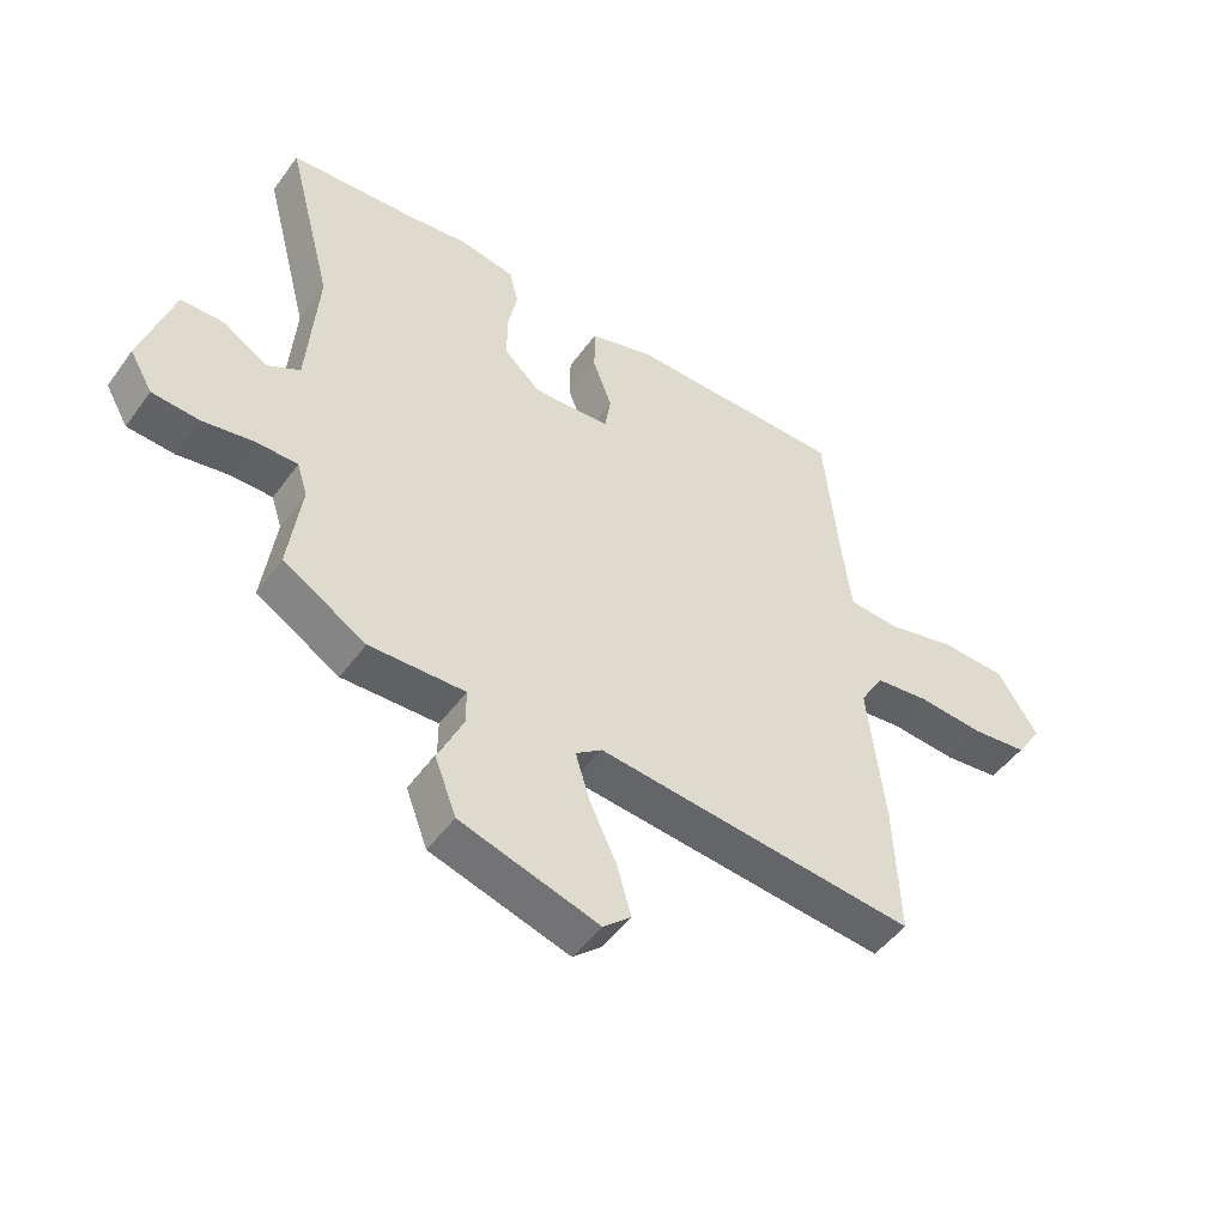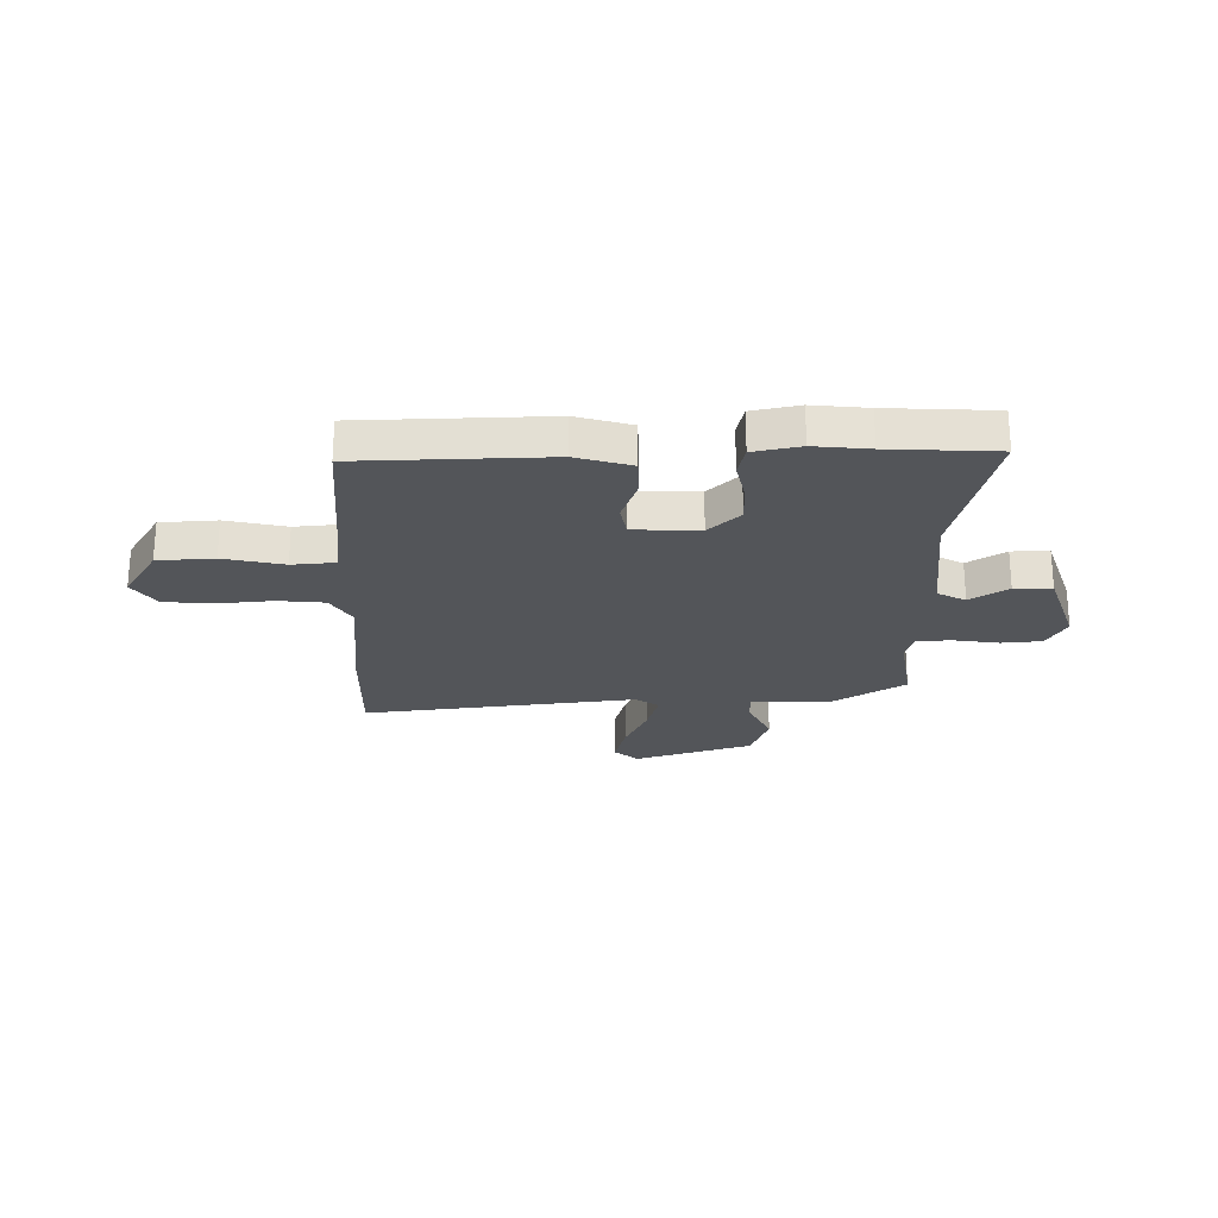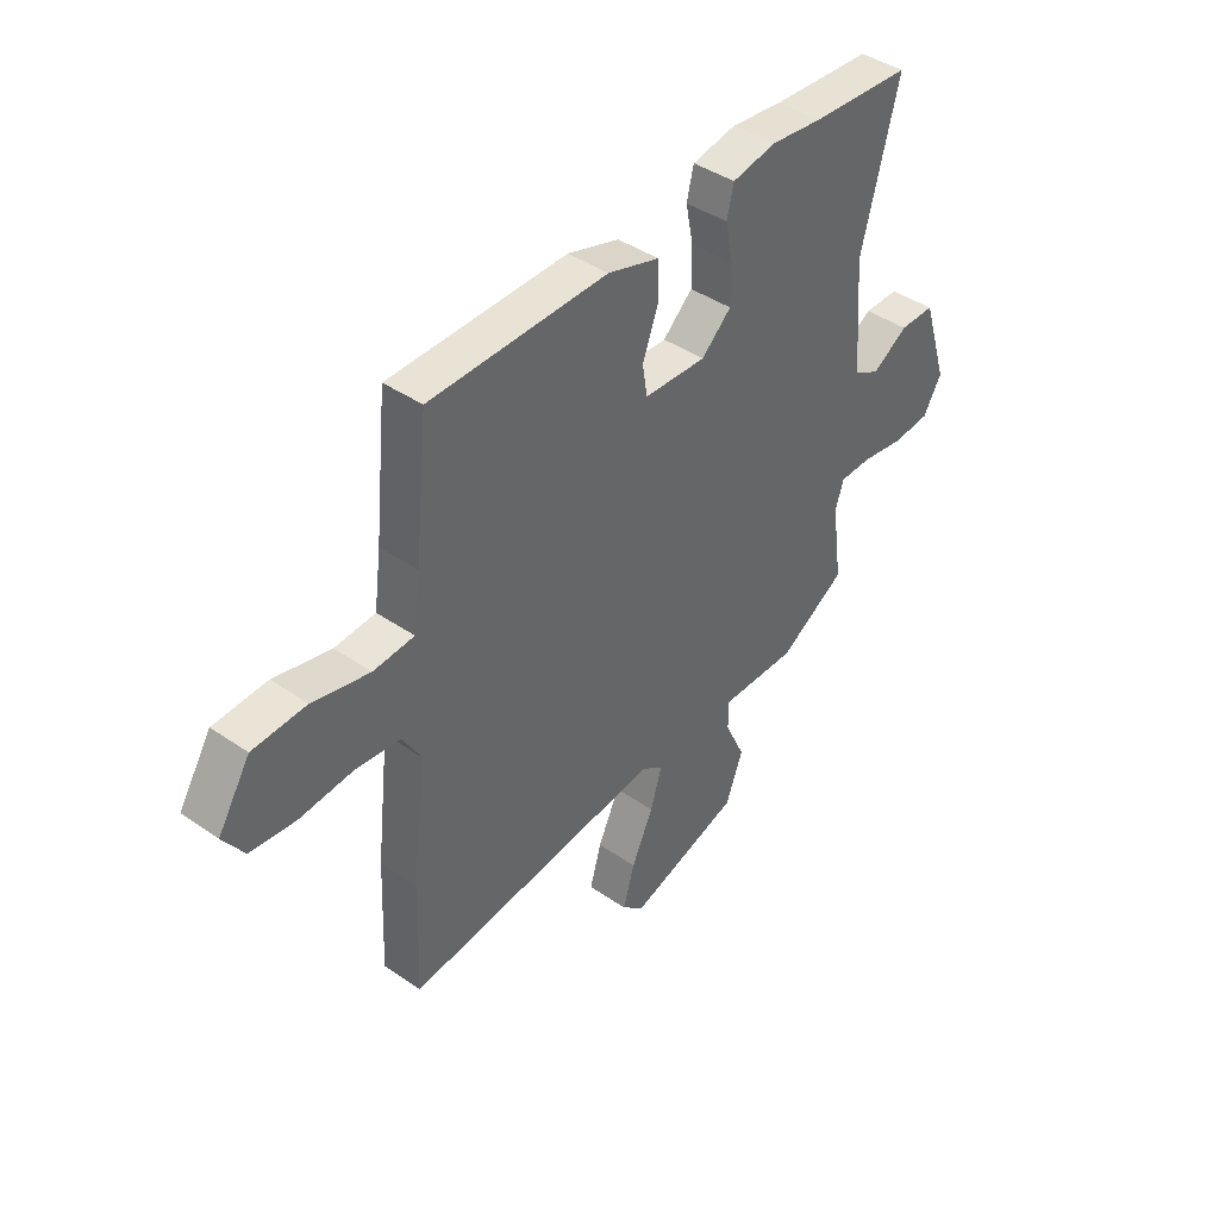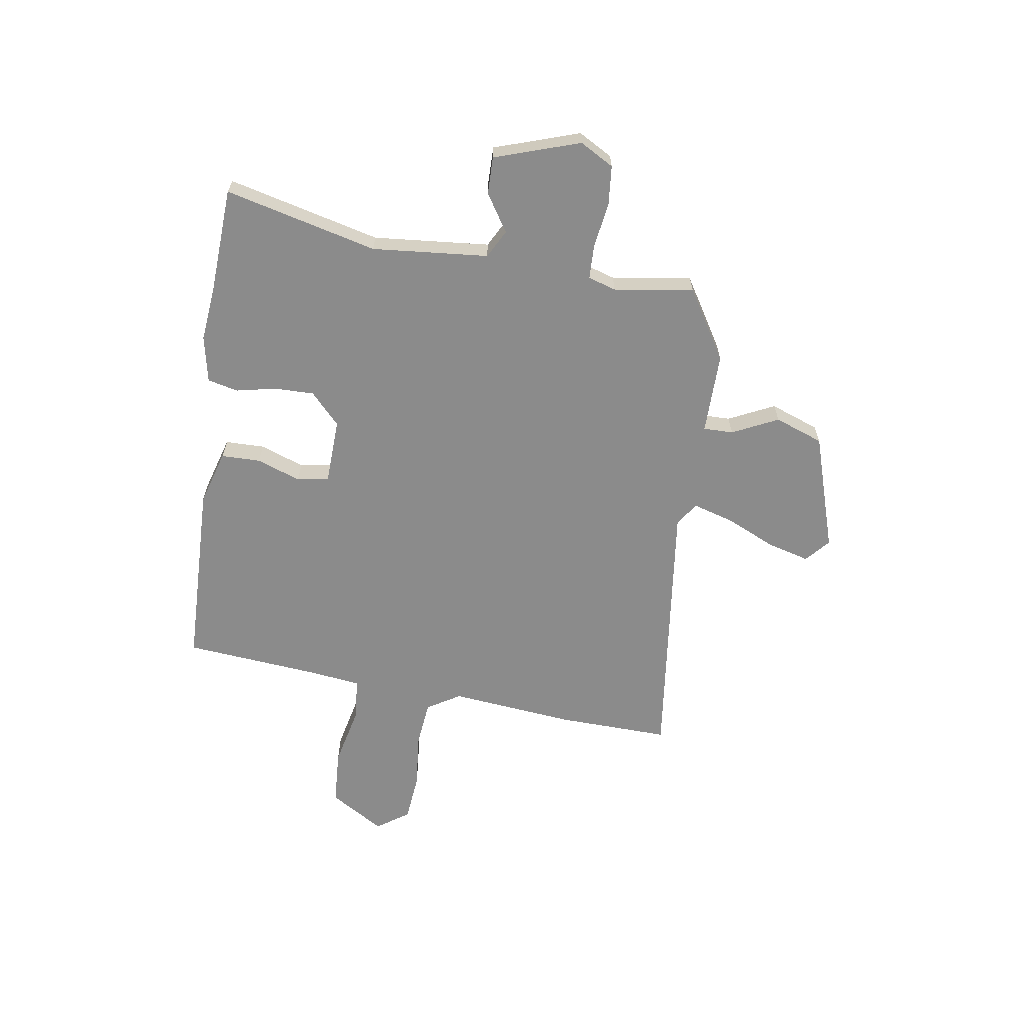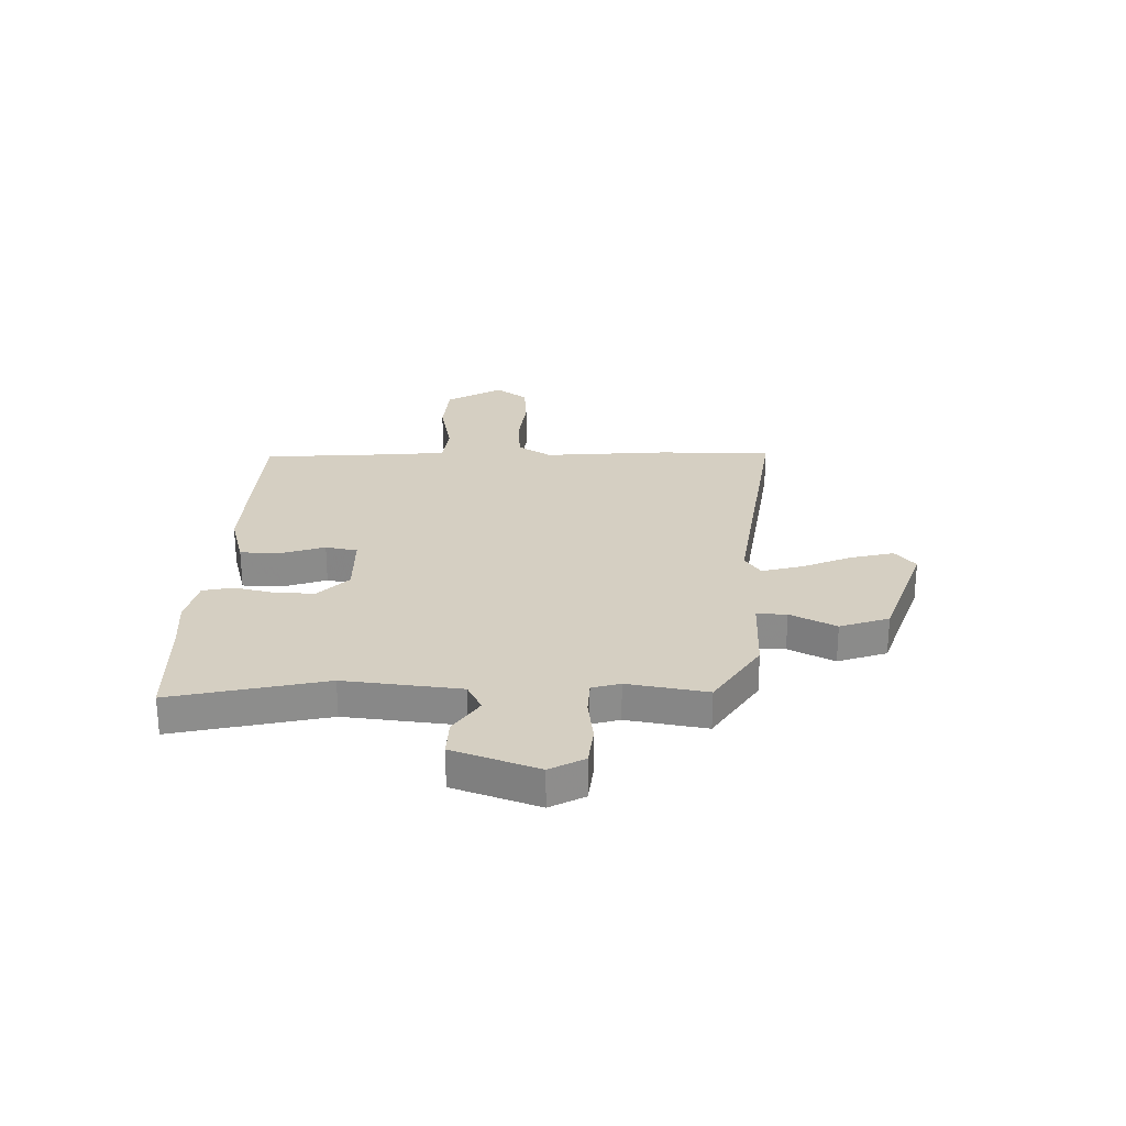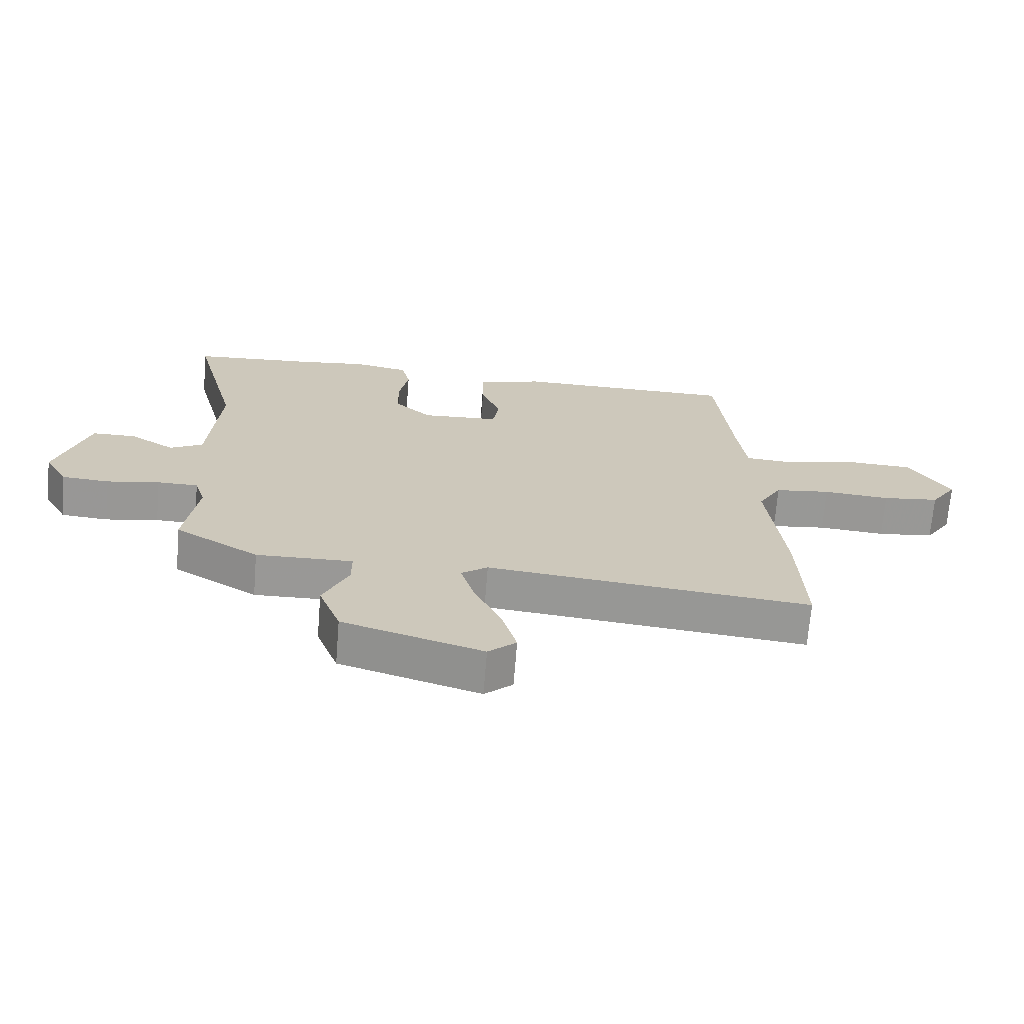
<metadata>
{"format":"obj","ext":"obj","renderer":"f3d","projection":"perspective","resolution":1024,"background":"white","views":[{"elev":-48.7,"azim":145.6,"up":"+Z"},{"elev":-24.1,"azim":1.5,"up":"+Y"},{"elev":41.8,"azim":-50.3,"up":"+Z"},{"elev":-63.8,"azim":81.9,"up":"+Y"},{"elev":25.9,"azim":93.2,"up":"+Y"},{"elev":-68.6,"azim":175.4,"up":"+Z"}]}
</metadata>
<code>
v -0.425 0.07 0.489
v -0.068 0.07 0.494
v 0.036 0.07 0.462
v 0.036 0.07 0.387
v 0.005 0.07 0.304
v 0.015 0.07 0.243
v 0.14 0.07 0.237
v 0.2 0.07 0.292
v 0.2 0.07 0.368
v 0.185 0.07 0.444
v 0.199 0.07 0.502
v 0.288 0.07 0.519
v 0.392 0.07 0.507
v 0.595 0.07 0.494
v 0.52 0.07 0.205
v 0.537 0.07 -0.017
v 0.59 0.07 -0.046
v 0.662 0.07 -0.001
v 0.733 0.07 -0.001
v 0.785 0.07 -0.164
v 0.748 0.07 -0.228
v 0.672 0.07 -0.234
v 0.587 0.07 -0.22
v 0.521 0.07 -0.221
v 0.504 0.07 -0.274
v 0.525 0.07 -0.426
v 0.39 0.07 -0.507
v 0.235 0.07 -0.504
v 0.235 0.07 -0.561
v 0.276 0.07 -0.649
v 0.241 0.07 -0.741
v 0.016 0.07 -0.81
v -0.029 0.07 -0.77
v -0.006 0.07 -0.689
v 0.038 0.07 -0.595
v 0.061 0.07 -0.519
v 0.018 0.07 -0.488
v -0.502 0.07 -0.544
v -0.493 0.07 -0.328
v -0.466 0.07 -0.092
v -0.504 0.07 -0.028
v -0.593 0.07 -0.018
v -0.7 0.07 -0.027
v -0.791 0.07 -0.017
v -0.833 0.07 0.045
v -0.768 0.07 0.148
v -0.661 0.07 0.153
v -0.547 0.07 0.126
v -0.465 0.07 0.132
v -0.451 0.07 0.237
v -0.425 0 0.489
v -0.068 0 0.494
v 0.036 0 0.462
v 0.036 0 0.387
v 0.005 0 0.304
v 0.015 0 0.243
v 0.14 0 0.237
v 0.2 0 0.292
v 0.2 0 0.368
v 0.185 0 0.444
v 0.199 0 0.502
v 0.288 0 0.519
v 0.392 0 0.507
v 0.595 0 0.494
v 0.52 0 0.205
v 0.537 0 -0.017
v 0.59 0 -0.046
v 0.662 0 -0.001
v 0.733 0 -0.001
v 0.785 0 -0.164
v 0.748 0 -0.228
v 0.672 0 -0.234
v 0.587 0 -0.22
v 0.521 0 -0.221
v 0.504 0 -0.274
v 0.525 0 -0.426
v 0.39 0 -0.507
v 0.235 0 -0.504
v 0.235 0 -0.561
v 0.276 0 -0.649
v 0.241 0 -0.741
v 0.016 0 -0.81
v -0.029 0 -0.77
v -0.006 0 -0.689
v 0.038 0 -0.595
v 0.061 0 -0.519
v 0.018 0 -0.488
v -0.502 0 -0.544
v -0.493 0 -0.328
v -0.466 0 -0.092
v -0.504 0 -0.028
v -0.593 0 -0.018
v -0.7 0 -0.027
v -0.791 0 -0.017
v -0.833 0 0.045
v -0.768 0 0.148
v -0.661 0 0.153
v -0.547 0 0.126
v -0.465 0 0.132
v -0.451 0 0.237
f 46 47 48
f 45 46 48
f 44 45 48
f 43 44 48
f 42 43 48
f 41 42 48 49
f 40 41 49
f 37 38 39 40
f 40 49 50
f 37 40 50
f 36 37 50
f 33 34 35
f 32 33 35
f 31 32 35
f 30 31 35
f 29 30 35
f 28 29 35 36
f 25 26 27 28
f 36 50 1
f 28 36 1
f 25 28 1
f 24 25 1
f 21 22 23
f 20 21 23
f 19 20 23
f 18 19 23
f 17 18 23
f 16 17 23 24
f 13 14 15
f 15 16 24
f 13 15 24
f 12 13 24
f 11 12 24
f 10 11 24
f 9 10 24
f 3 4 5
f 2 3 5
f 1 2 5
f 1 5 6
f 24 1 6
f 8 9 24
f 7 8 24
f 6 7 24
f 98 97 96
f 98 96 95
f 98 95 94
f 98 94 93
f 98 93 92
f 99 98 92 91
f 99 91 90
f 90 89 88 87
f 100 99 90
f 100 90 87
f 100 87 86
f 85 84 83
f 85 83 82
f 85 82 81
f 85 81 80
f 85 80 79
f 86 85 79 78
f 78 77 76 75
f 51 100 86
f 51 86 78
f 51 78 75
f 51 75 74
f 73 72 71
f 73 71 70
f 73 70 69
f 73 69 68
f 73 68 67
f 74 73 67 66
f 65 64 63
f 74 66 65
f 74 65 63
f 74 63 62
f 74 62 61
f 74 61 60
f 74 60 59
f 55 54 53
f 55 53 52
f 55 52 51
f 56 55 51
f 56 51 74
f 74 59 58
f 74 58 57
f 74 57 56
f 1 51 52 2
f 2 52 53 3
f 3 53 54 4
f 4 54 55 5
f 5 55 56 6
f 6 56 57 7
f 7 57 58 8
f 8 58 59 9
f 9 59 60 10
f 10 60 61 11
f 11 61 62 12
f 12 62 63 13
f 13 63 64 14
f 14 64 65 15
f 15 65 66 16
f 16 66 67 17
f 17 67 68 18
f 18 68 69 19
f 19 69 70 20
f 20 70 71 21
f 21 71 72 22
f 22 72 73 23
f 23 73 74 24
f 24 74 75 25
f 25 75 76 26
f 26 76 77 27
f 27 77 78 28
f 28 78 79 29
f 29 79 80 30
f 30 80 81 31
f 31 81 82 32
f 32 82 83 33
f 33 83 84 34
f 34 84 85 35
f 35 85 86 36
f 36 86 87 37
f 37 87 88 38
f 38 88 89 39
f 39 89 90 40
f 40 90 91 41
f 41 91 92 42
f 42 92 93 43
f 43 93 94 44
f 44 94 95 45
f 45 95 96 46
f 46 96 97 47
f 47 97 98 48
f 48 98 99 49
f 49 99 100 50
f 50 100 51 1

</code>
